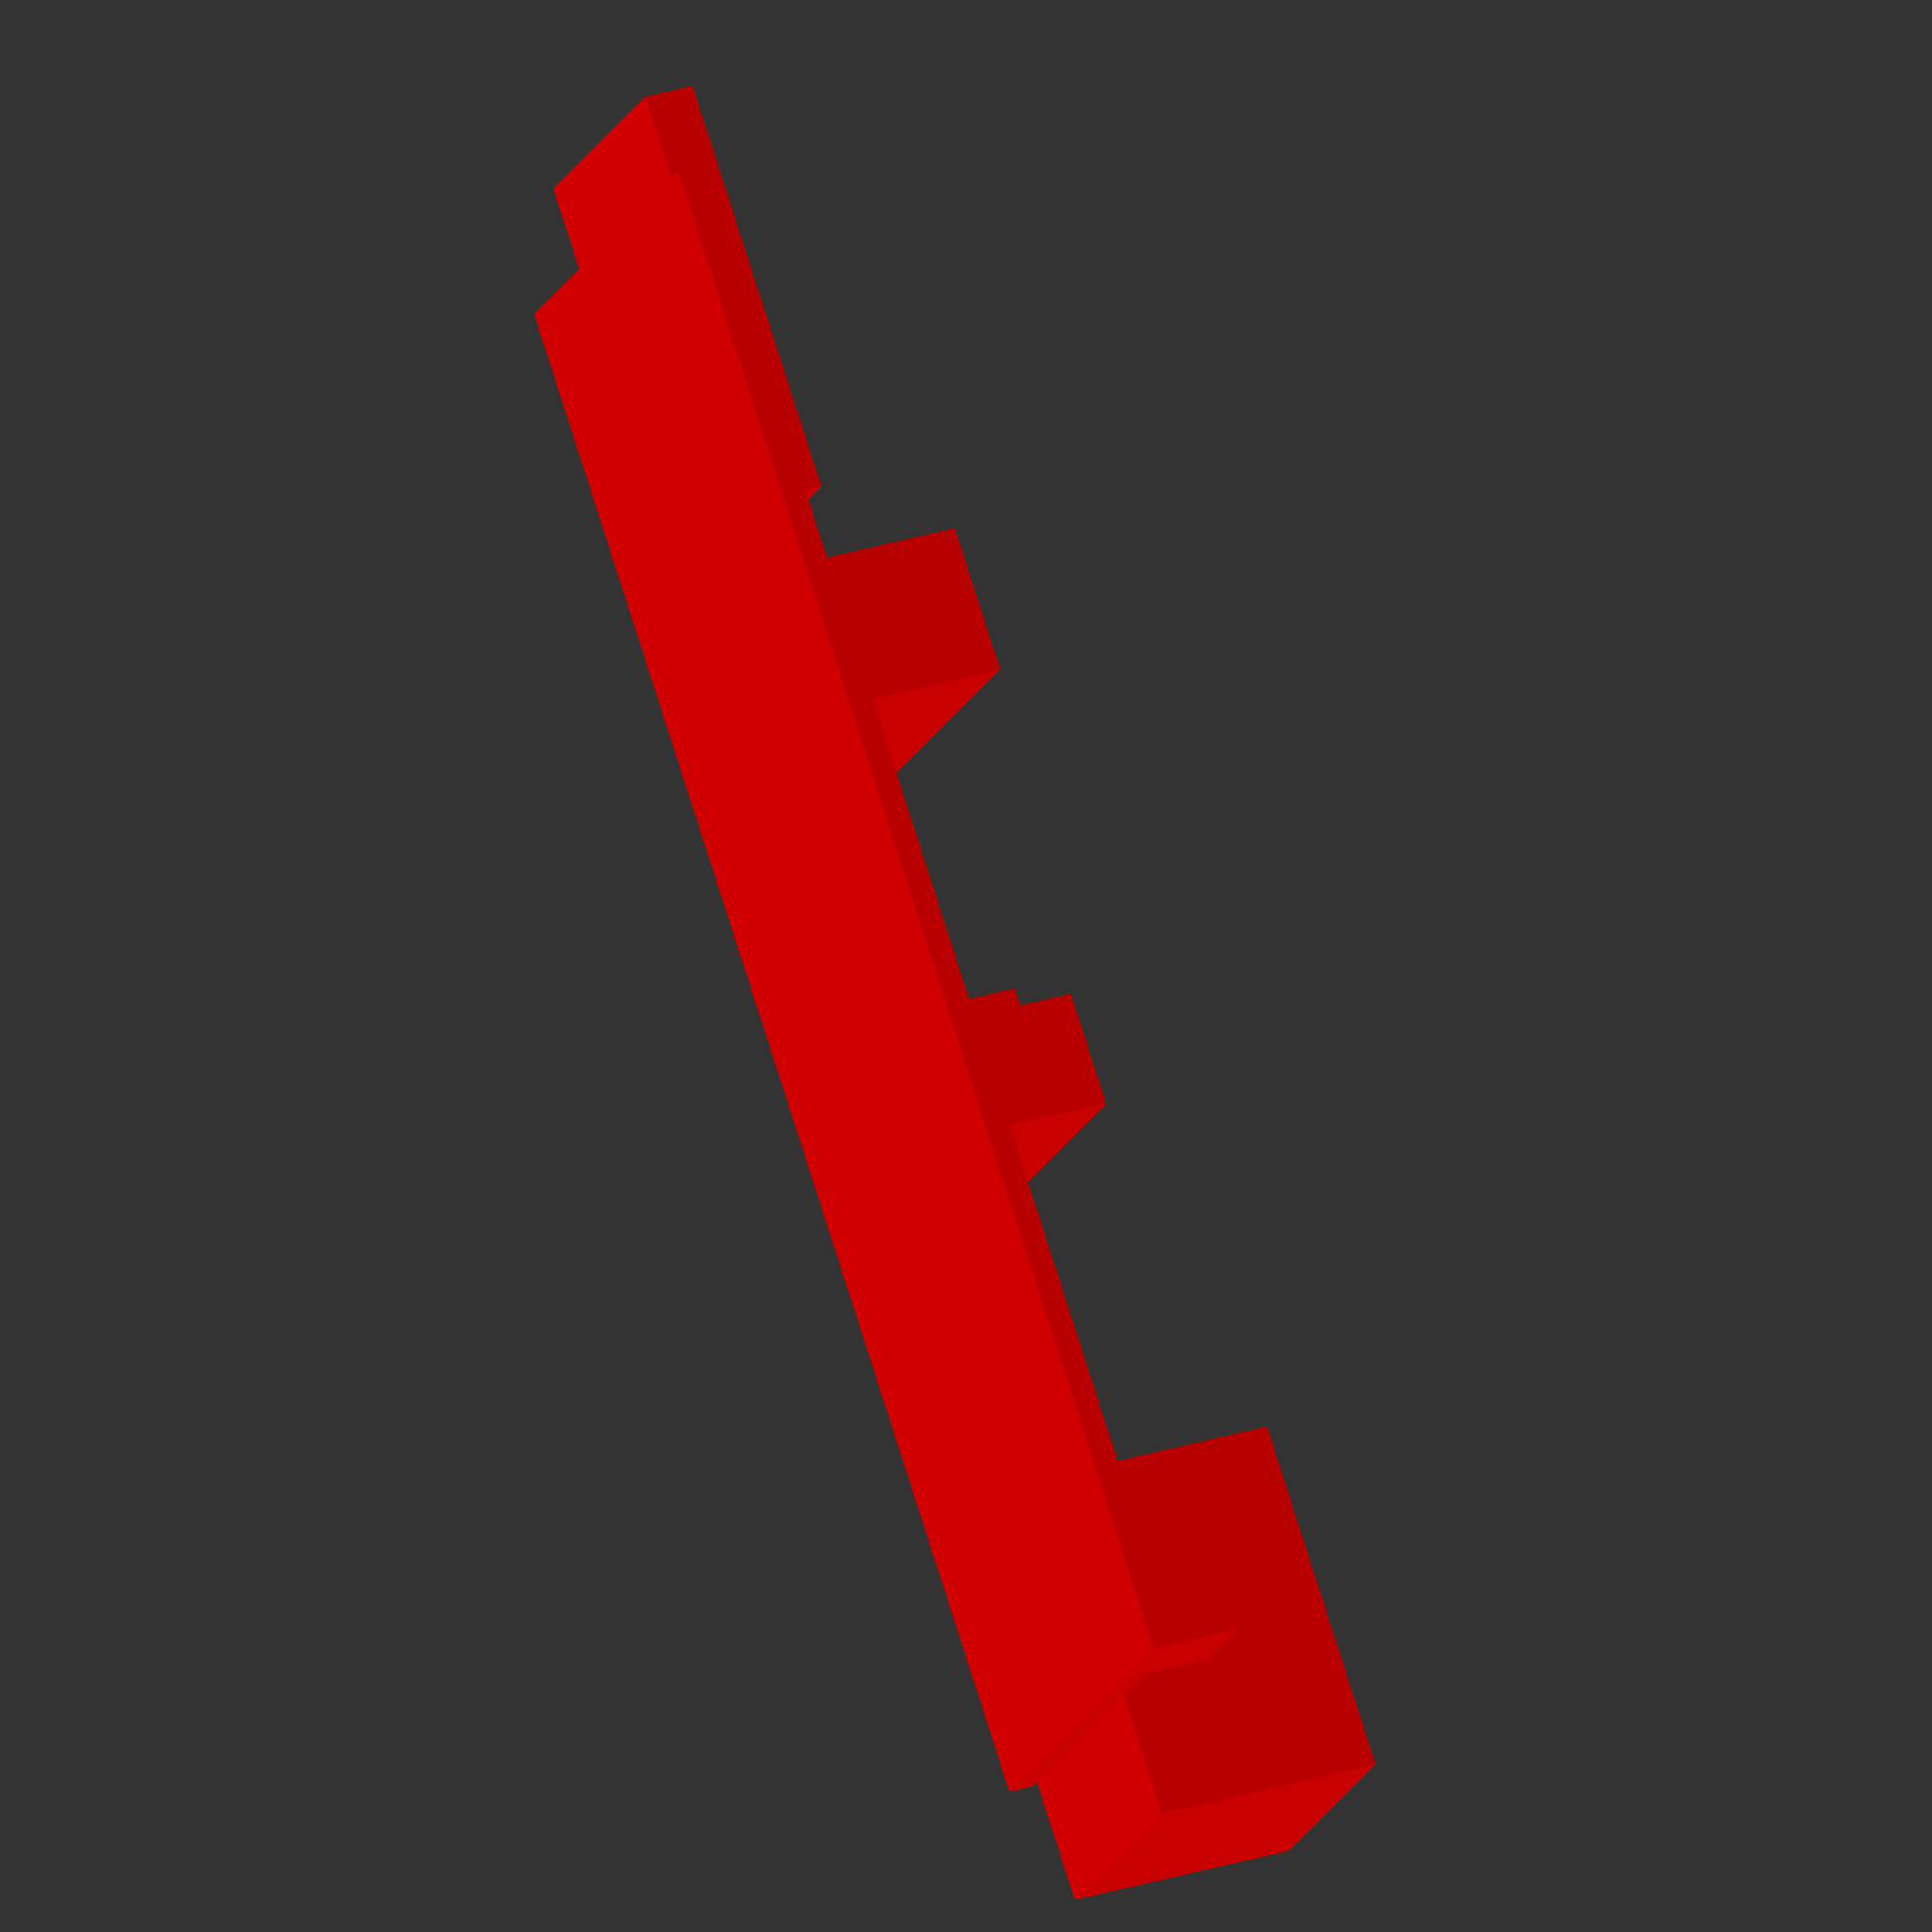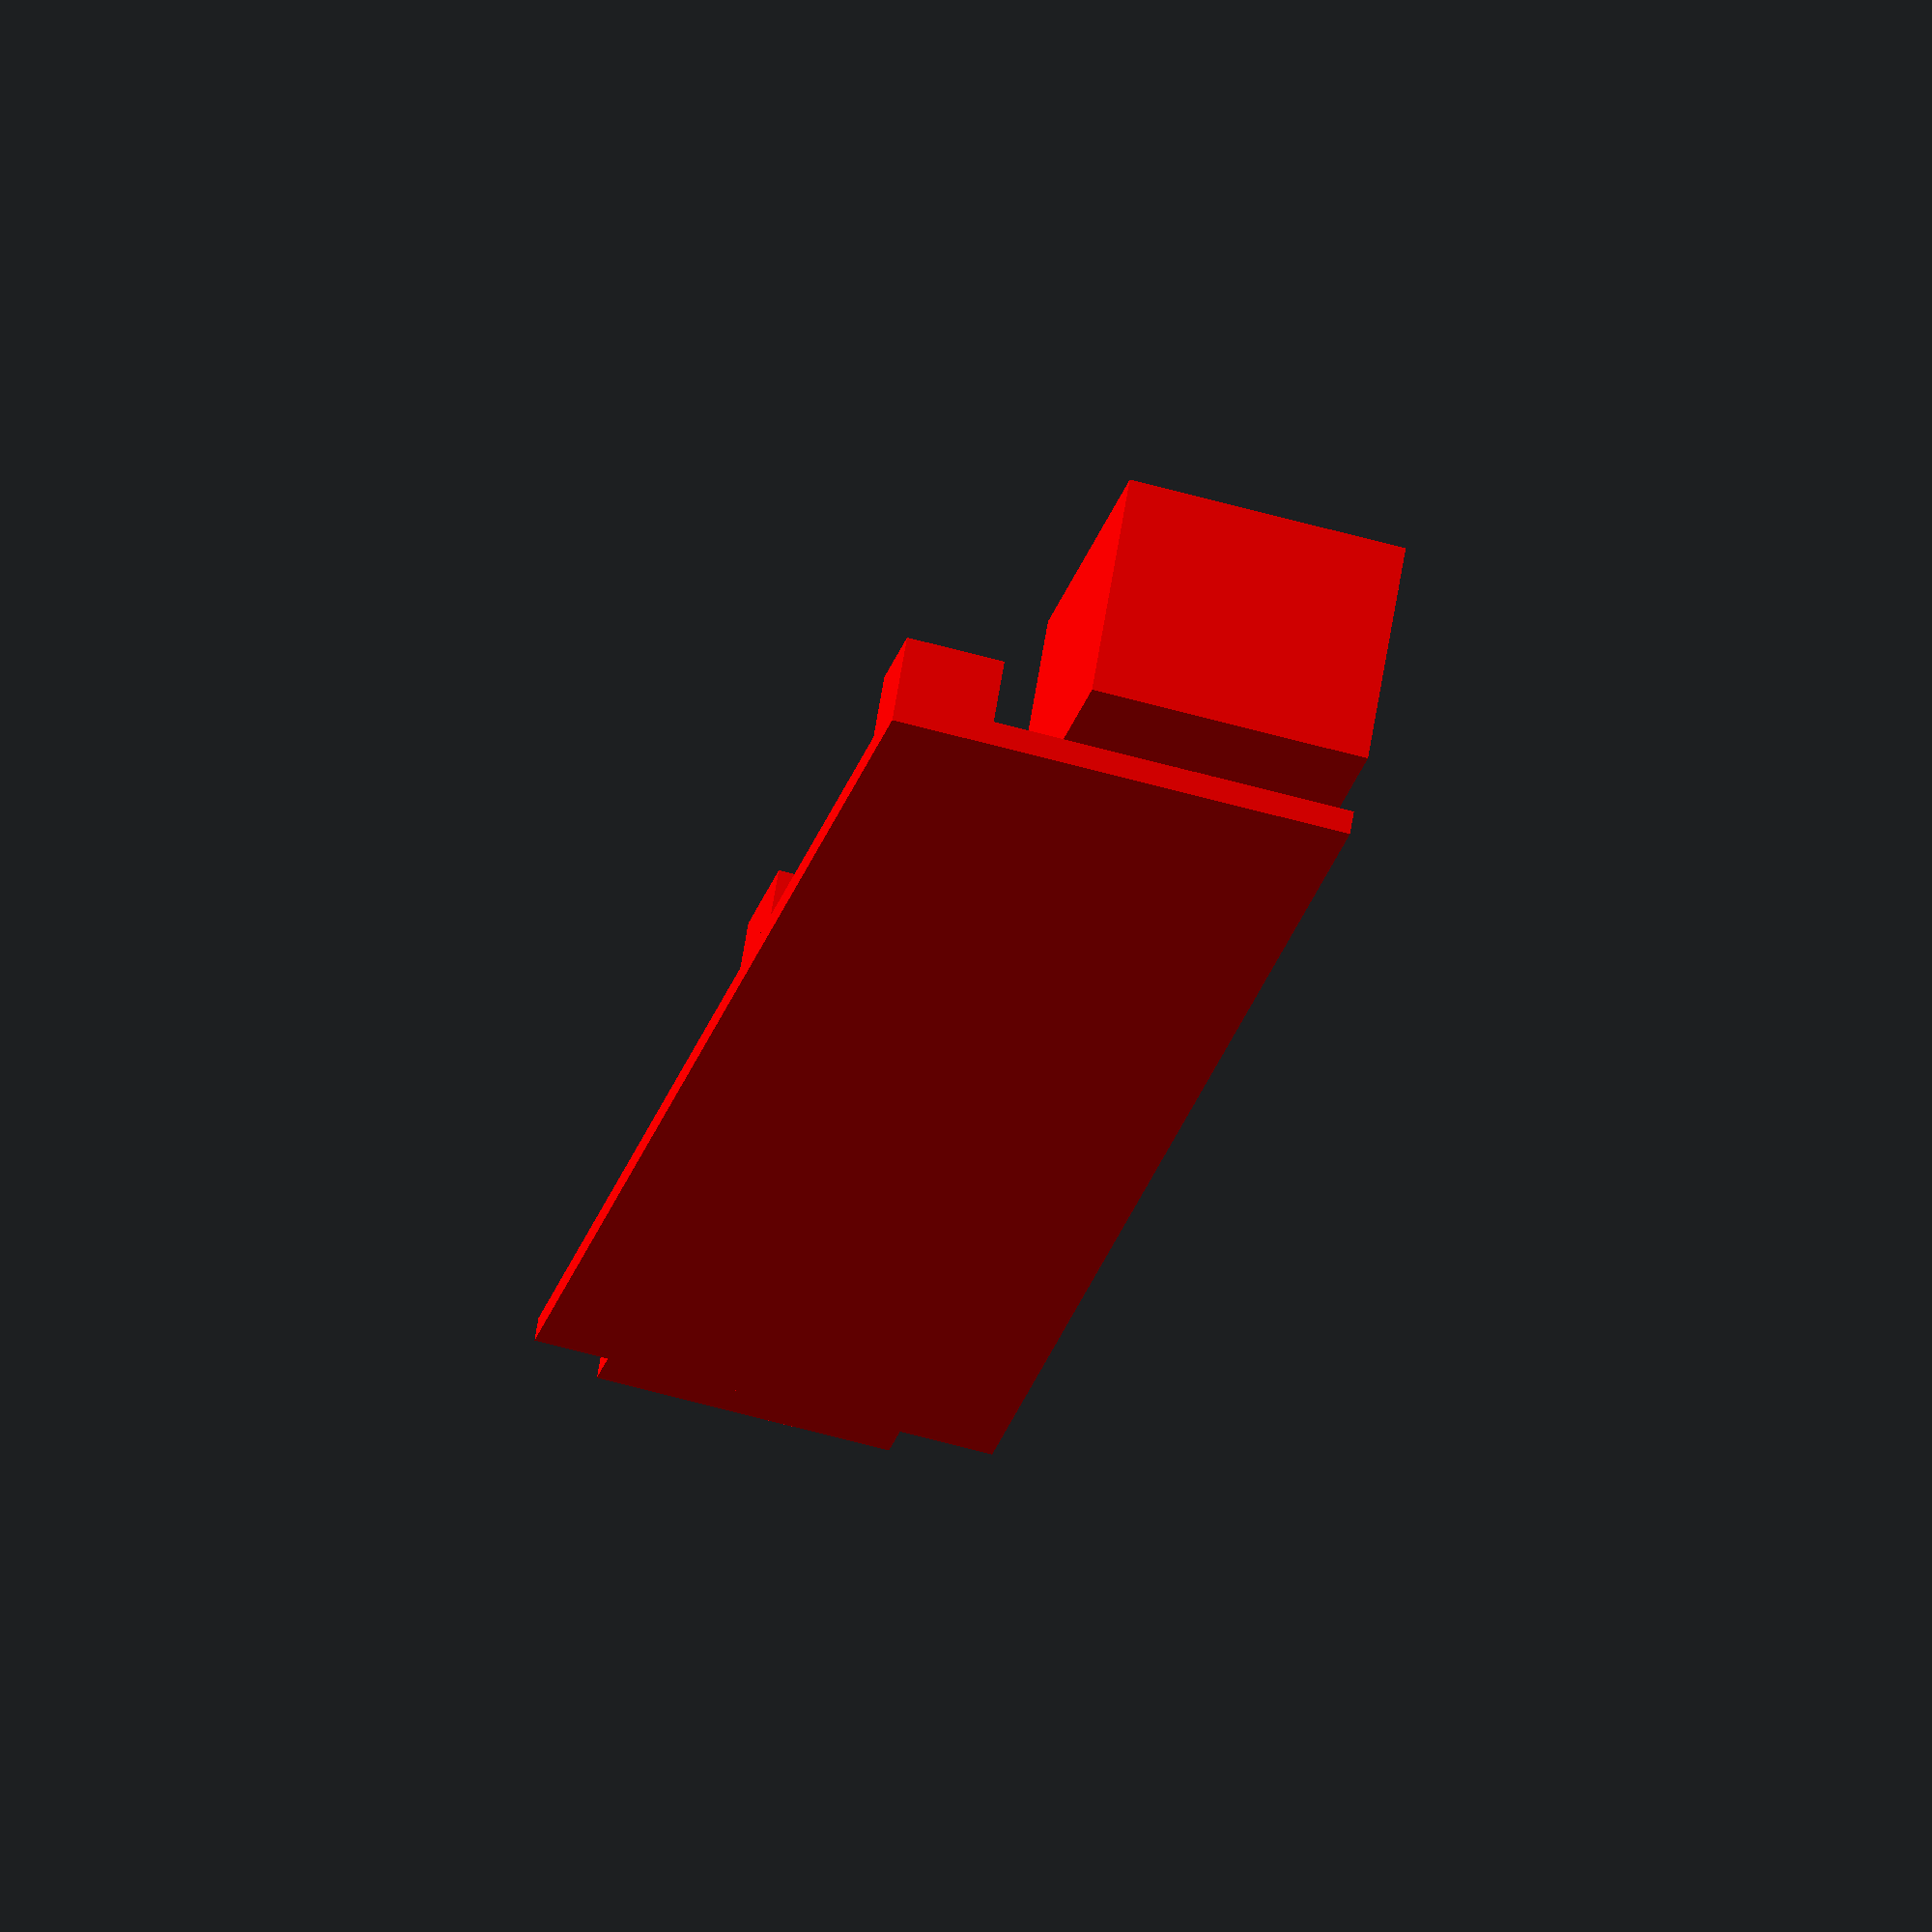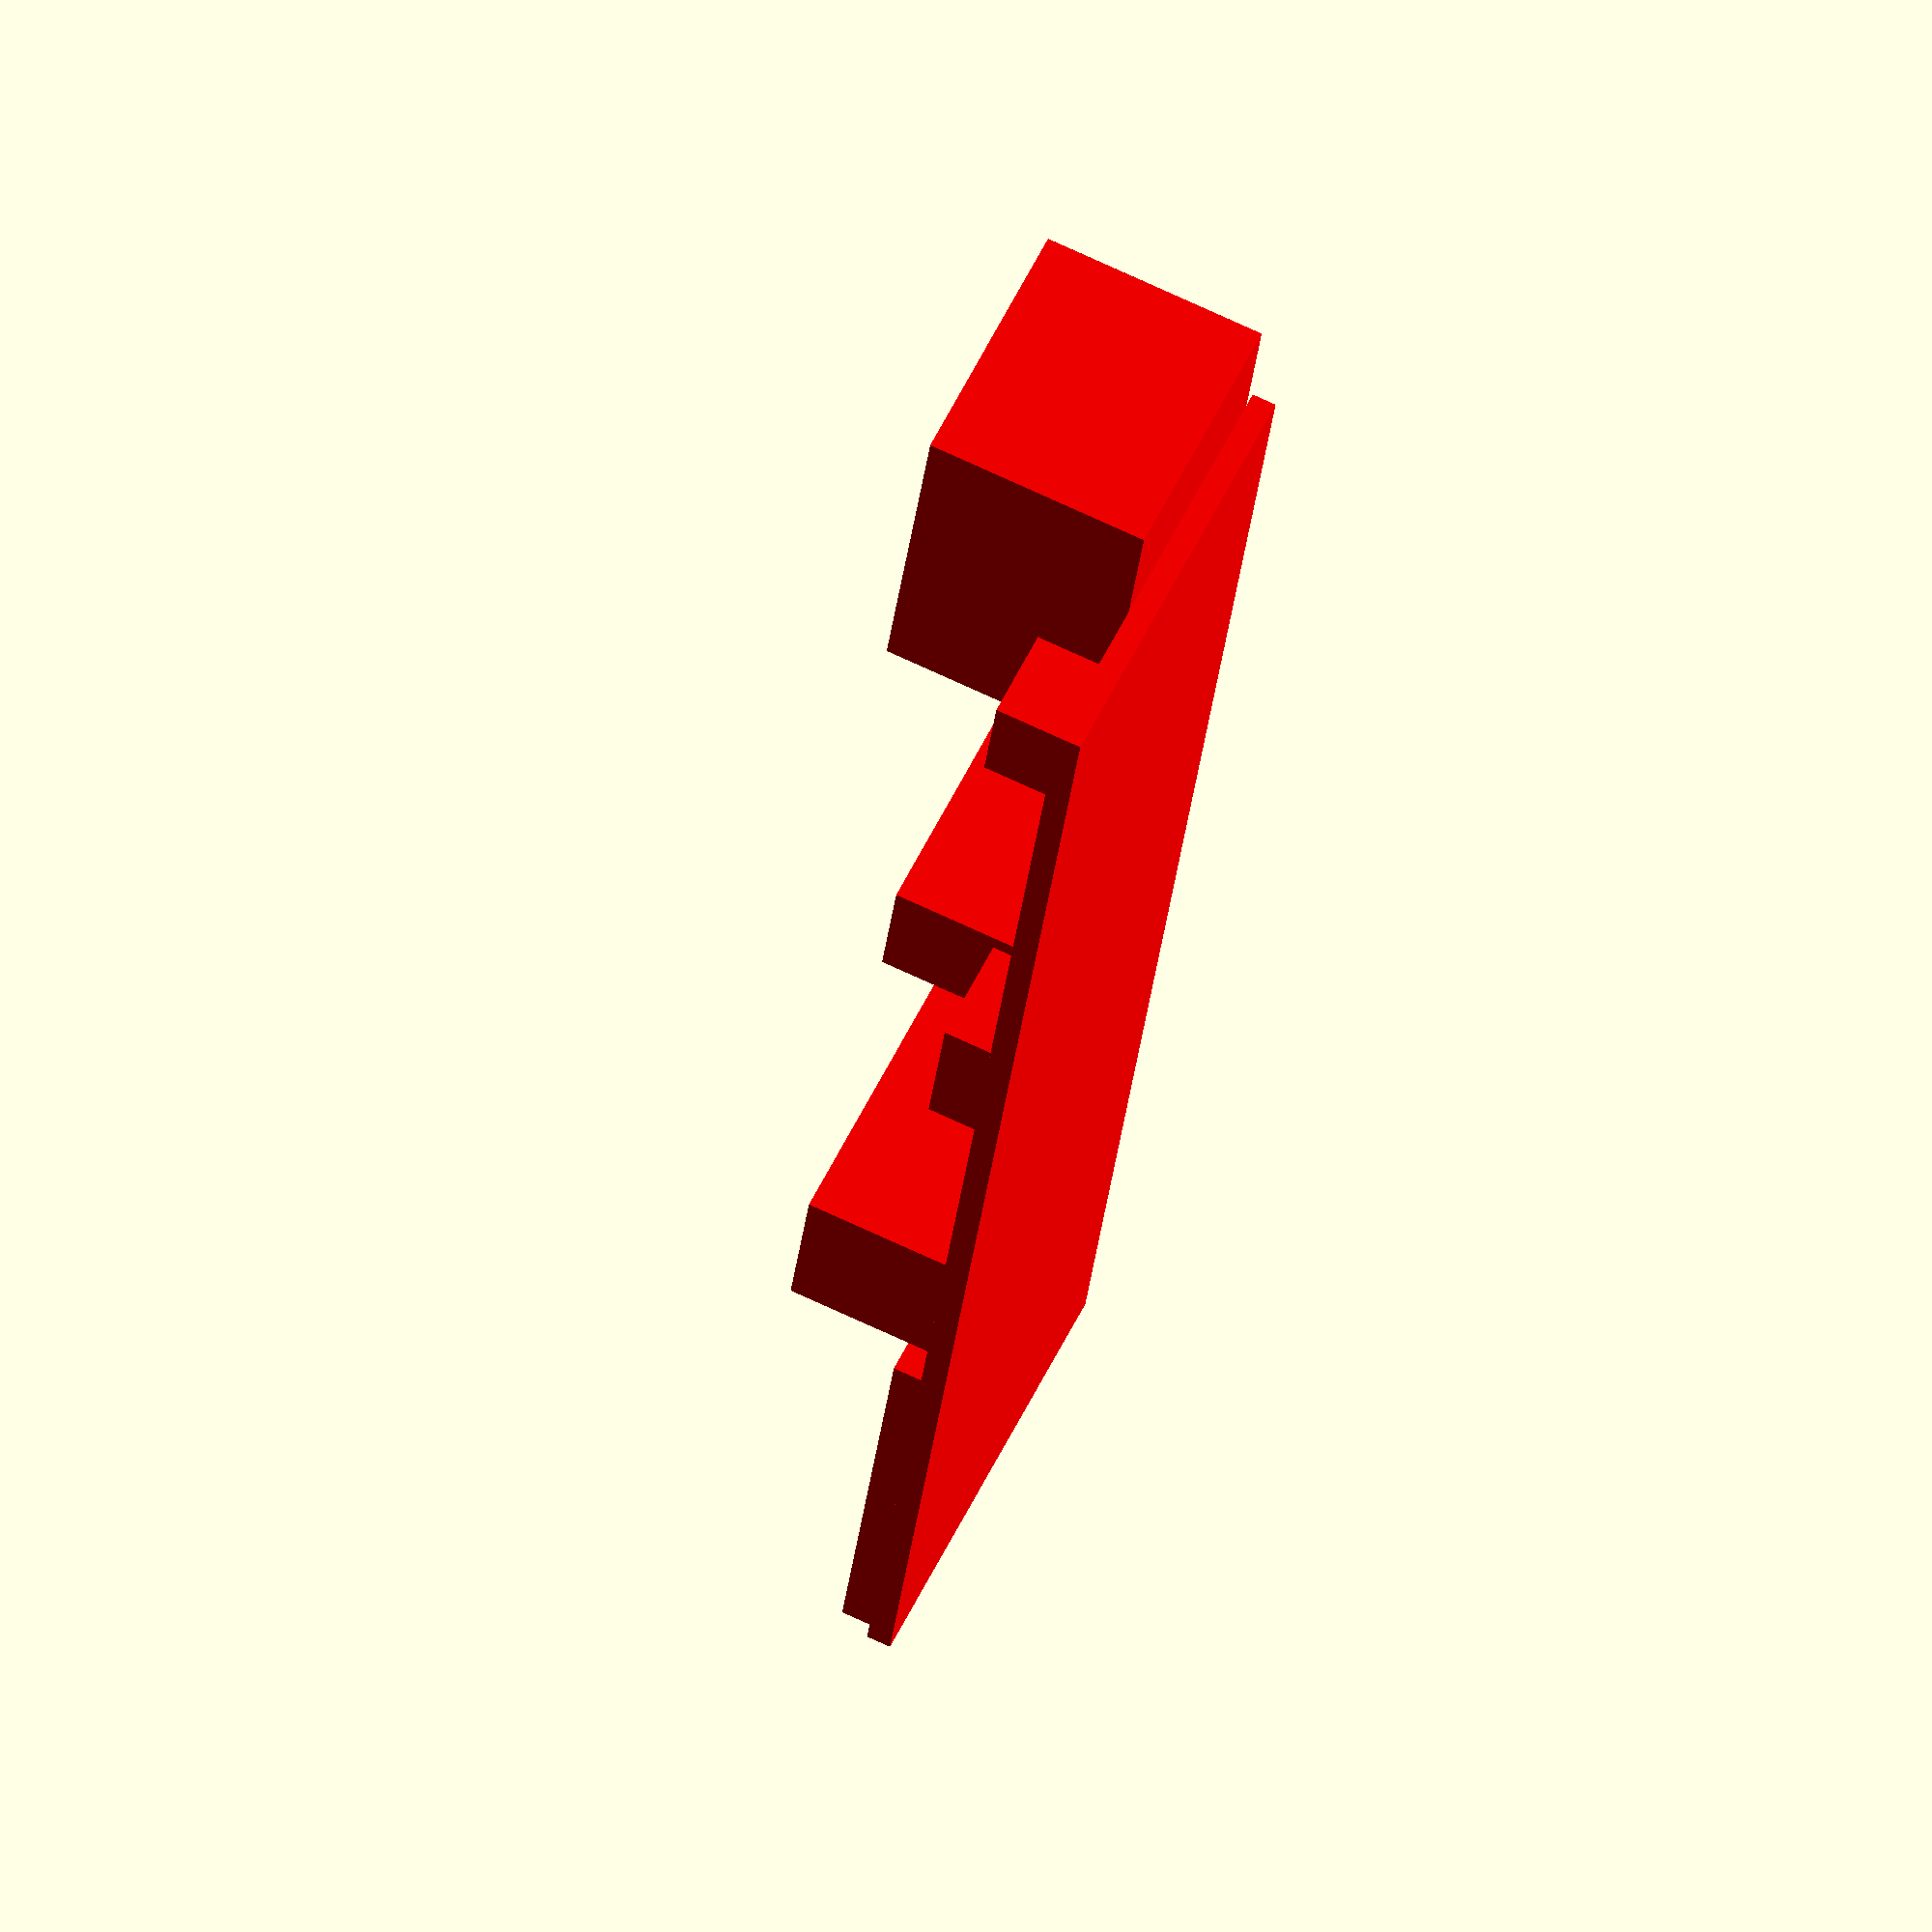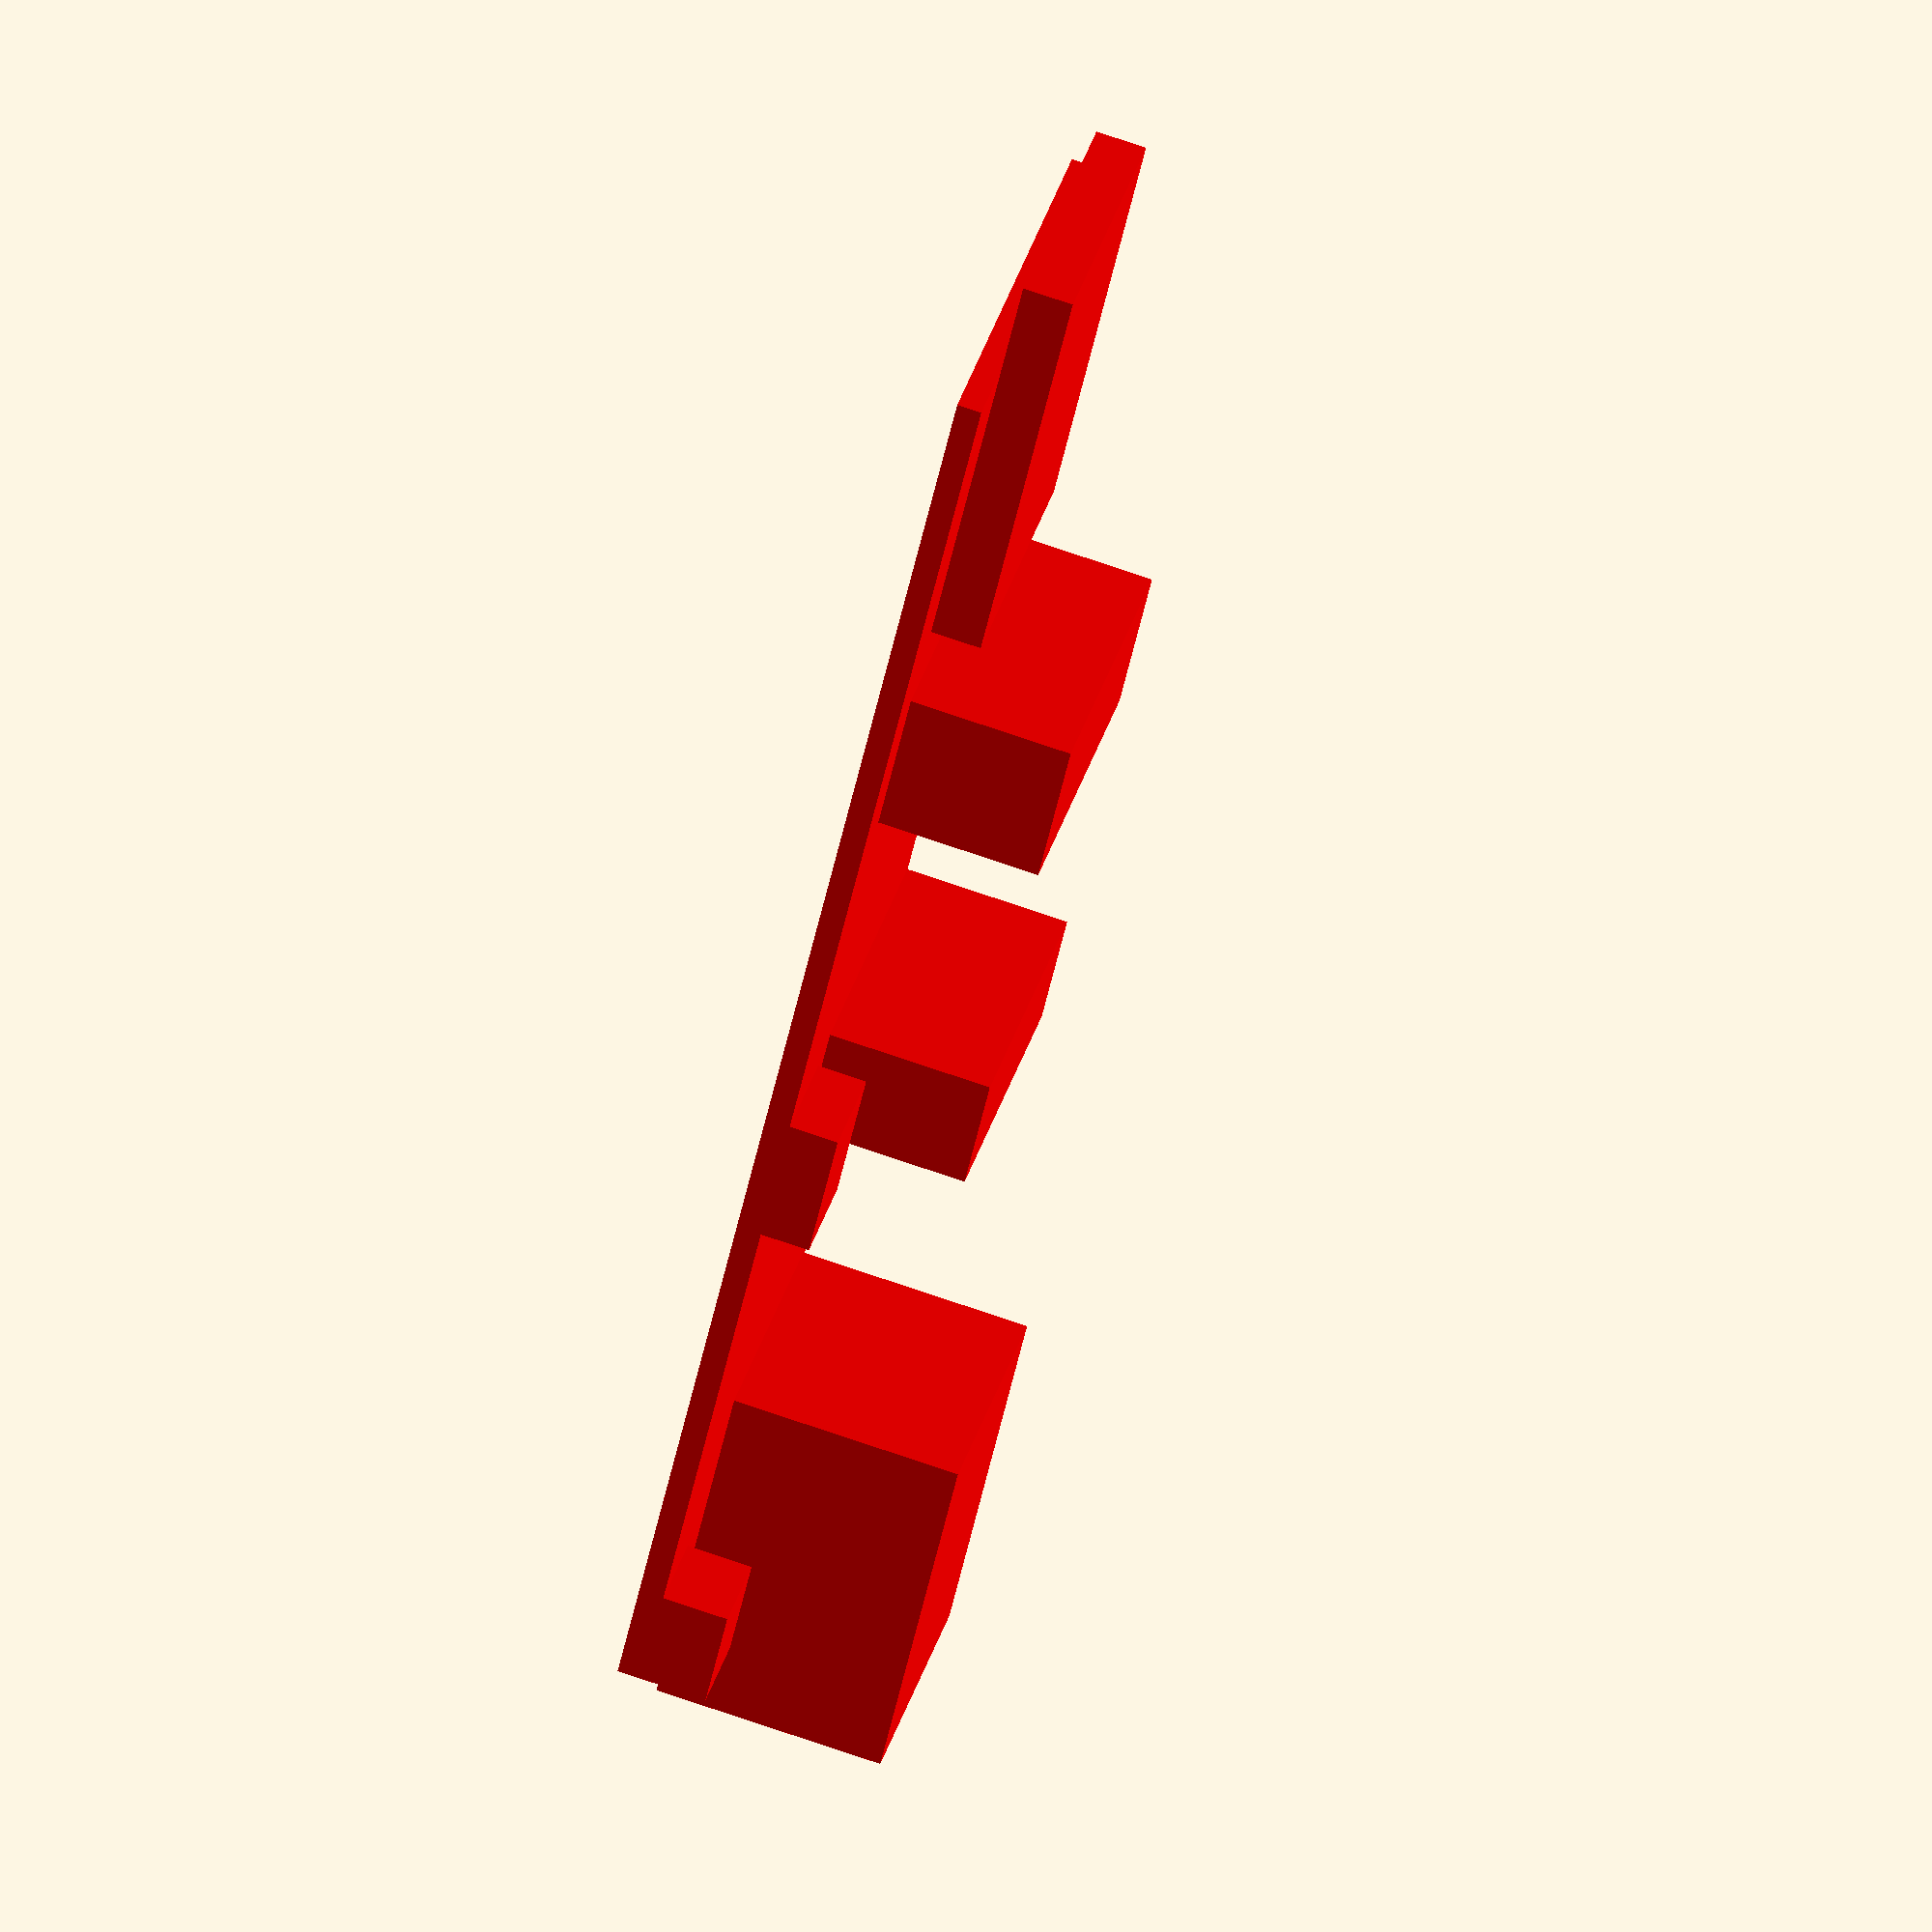
<openscad>

// Author    KMS - Martin Dubois, P.Eng
// Copyright (C) 2021 KMS
// Product   EthCAN
// File      Hardware/ESP-32-POE-ISO.scad

ESP_32_POE_ISO();

// Public
/////////////////////////////////////////////////////////////////////////////

module ESP_32_POE_ISO()
{
    color( "red" )
    {
        cube( [ SIZE_X, SIZE_Y, TICK ] );

        translate( [ 0, 0, TICK ] )
        {
            translate( [ ETH_X, ETH_Y, 0 ] )
                cube( [ ETH_SIZE_X, ETH_SIZE_Y, ETH_SIZE_Z ] );

            translate( [ ESP_X, 5, 0 ] )
                cube( [ 25.5, 18, 3.1 ] );

            translate( [ USB_X, 0, 0 ] )
                cube( [ 8, 7, 3 ] );

            translate( [ POWER_X, 0, 0 ] )
                cube( [ 6, 6, 4 ] );

            translate( [ BOX_X, 9, 0 ] )
                cube( [ 7, 19, 10 ] );

            // Connector
            translate( [ 24, 4, 0 ] )
                cube( [ 9, 20, 10 ] );
        }
    }
}

module ESP_32_POE_ISO_Bottom()
{
    translate( [ - SPACE, - SPACE, 0 ] )
        cube( [ 2 * SPACE + SIZE_X, 2 * SPACE + SIZE_Y, 19 ] ); // 1 + EPS ] );

    translate( [ 1, 1, - 3 ] )
        cube( [ SIZE_X - 2, SIZE_Y - 2, 19 ] ); // 3 + EPS ] );

    translate( [ ETH_X, ETH_Y - SPACE, TICK - SPACE ] )
        cube( [ ETH_SIZE_X + EPS, 2 * SPACE + ETH_SIZE_Y, 19 ] ); // 2 * SPACE + ETH_SIZE_Z ] );

    // Back components

    translate( [ 0, 0, - 3 ] )
    {
        translate( [ 5, 0, 0 ] )
        cube( [ 5, 1 + EPS, 3 + EPS ] );

        translate( [ SIZE_X - 8, 0, 0 ] )
            cube( [ 4, 1 + EPS, 3 + EPS ] );

        translate( [ 58, SIZE_Y - 1 - EPS, 0 ] )
            cube( [ SIZE_X - 58 - 3, 1 + EPS, 3 + EPS ] );
    }
}

module ESP_32_POE_ISO_Top()
{
    translate( [ ESP_X, - SPACE, 0 ] )
        cube( [ 6 + SIZE_X + 4, 2 * SPACE + SIZE_Y, TICK ] );

    translate( [ ESP_X, 1, TICK - EPS ] )
        cube( [ 6 + EPS, SIZE_Y - 2, 12 ] );

    translate( [ 0, 1, TICK - EPS ] )
        cube( [ SIZE_X - 1, SIZE_Y - 2, 17 ] );

    // translate( [ ESP_X - 1, 4, 0 ] )
    //    cube( [ 25.5, 20, TICK + 9 ] );

    translate( [ ETH_X, ETH_Y - SPACE, 0 ] )
        cube( [ ETH_SIZE_X + EPS, 2 * SPACE + ETH_SIZE_Y, TICK + ETH_SIZE_Z + SPACE ] );

    translate( [ USB_X - 1, - 1, 0 ] )
        cube( [ 36, 9, TICK + 4 ] );

    translate( [ POWER_X - 1, - 1, 0 ] )
        cube( [ 8, 12, TICK + 12 ] );

    // translate( [ BOX_X - 1, 8, 0 ] )
    //    cube( [ 28, 21, TICK + 17 ] );

    for ( y = [ 0, SIZE_Y - 1 - EPS ] )
    {
        translate( [ 3, y, TICK - EPS ] )
            cube( [ 10, 1 + EPS, 10 ] );
    }

}

// Private
/////////////////////////////////////////////////////////////////////////////

EPS = 0.1;

SIZE_X = 94;
SIZE_Y = 28.2;

BOX_X = 52;

ESP_X = - 6;

ETH_SIZE_X = 21.5;
ETH_SIZE_Y = 17;
ETH_SIZE_Z = 14;

ETH_X = SIZE_X - 14;
ETH_Y =          10.3;

POWER_X = SIZE_X - 6;

USB_X = 53;

SPACE = 0.1;

TICK = 1.5;

</openscad>
<views>
elev=330.8 azim=134.7 roll=244.8 proj=o view=solid
elev=115.8 azim=76.8 roll=350.8 proj=o view=wireframe
elev=290.0 azim=253.7 roll=115.3 proj=o view=solid
elev=284.7 azim=131.6 roll=288.8 proj=o view=solid
</views>
